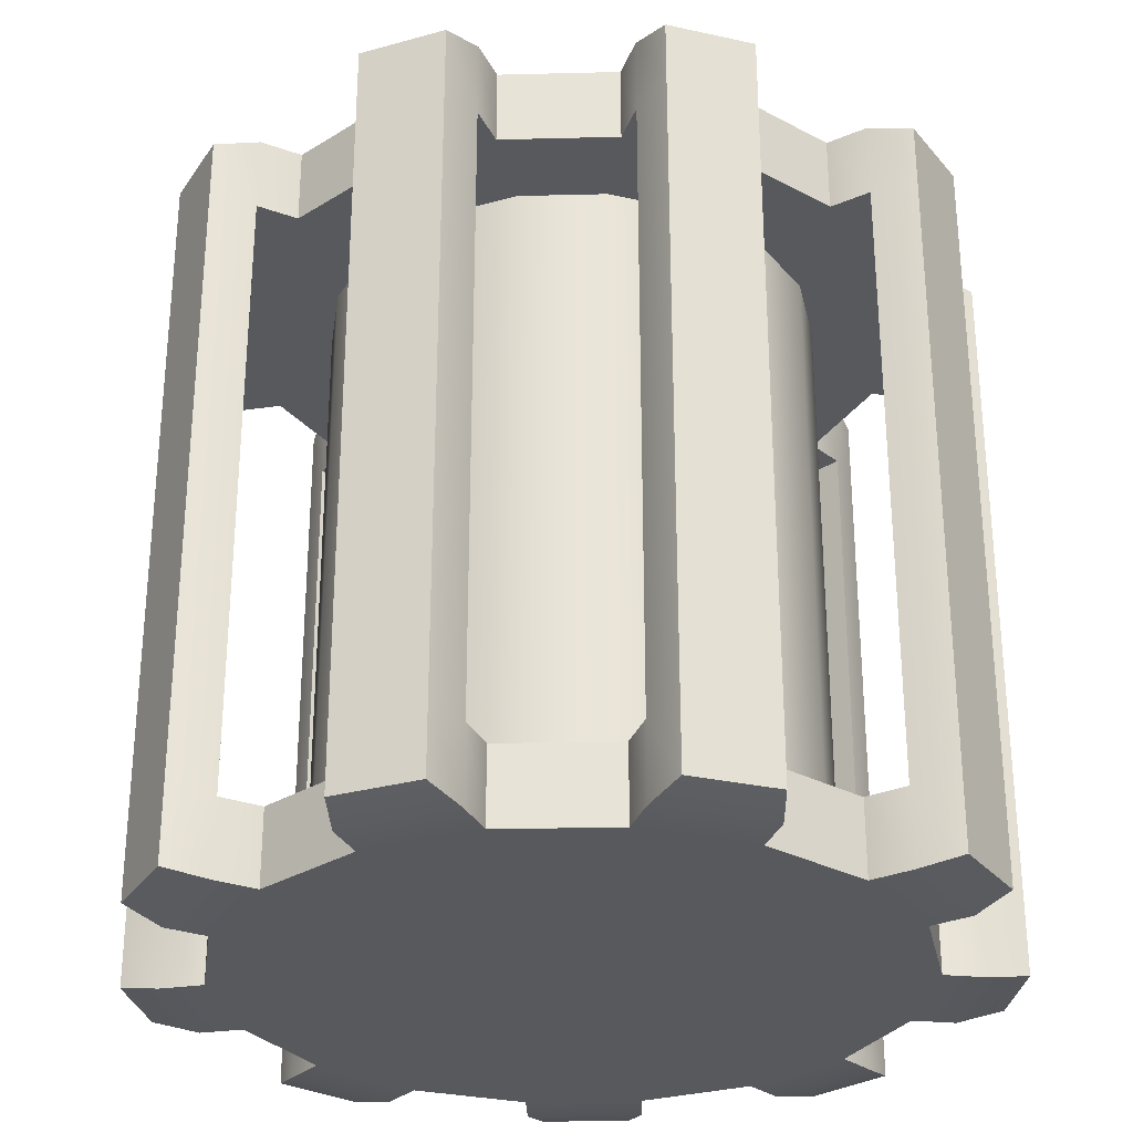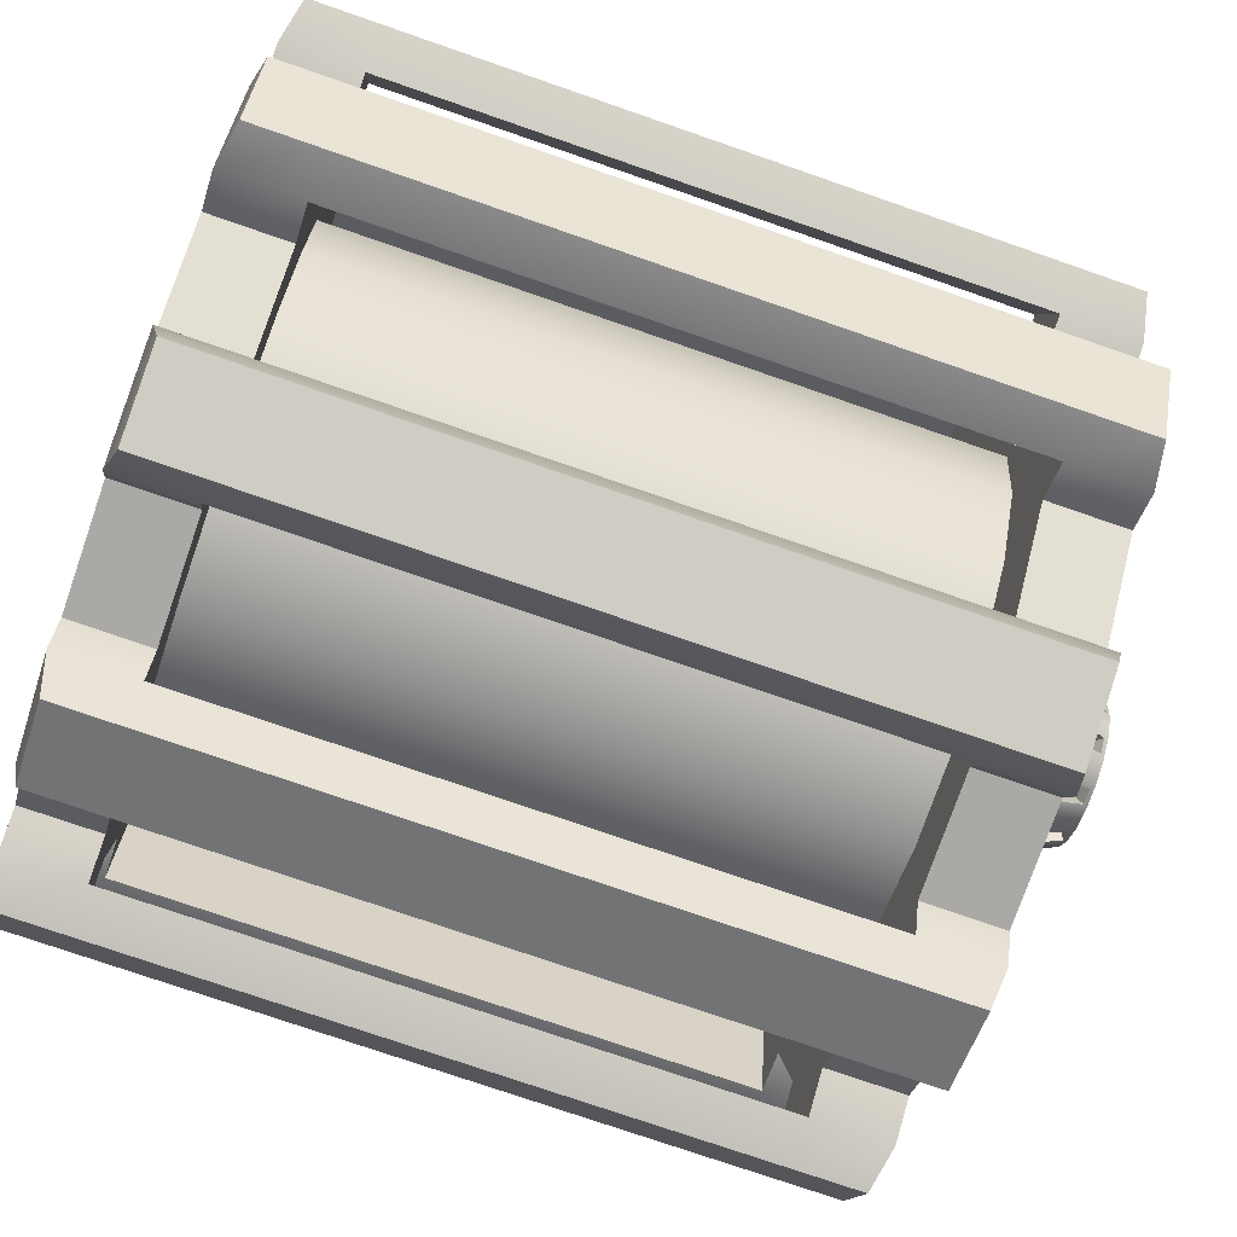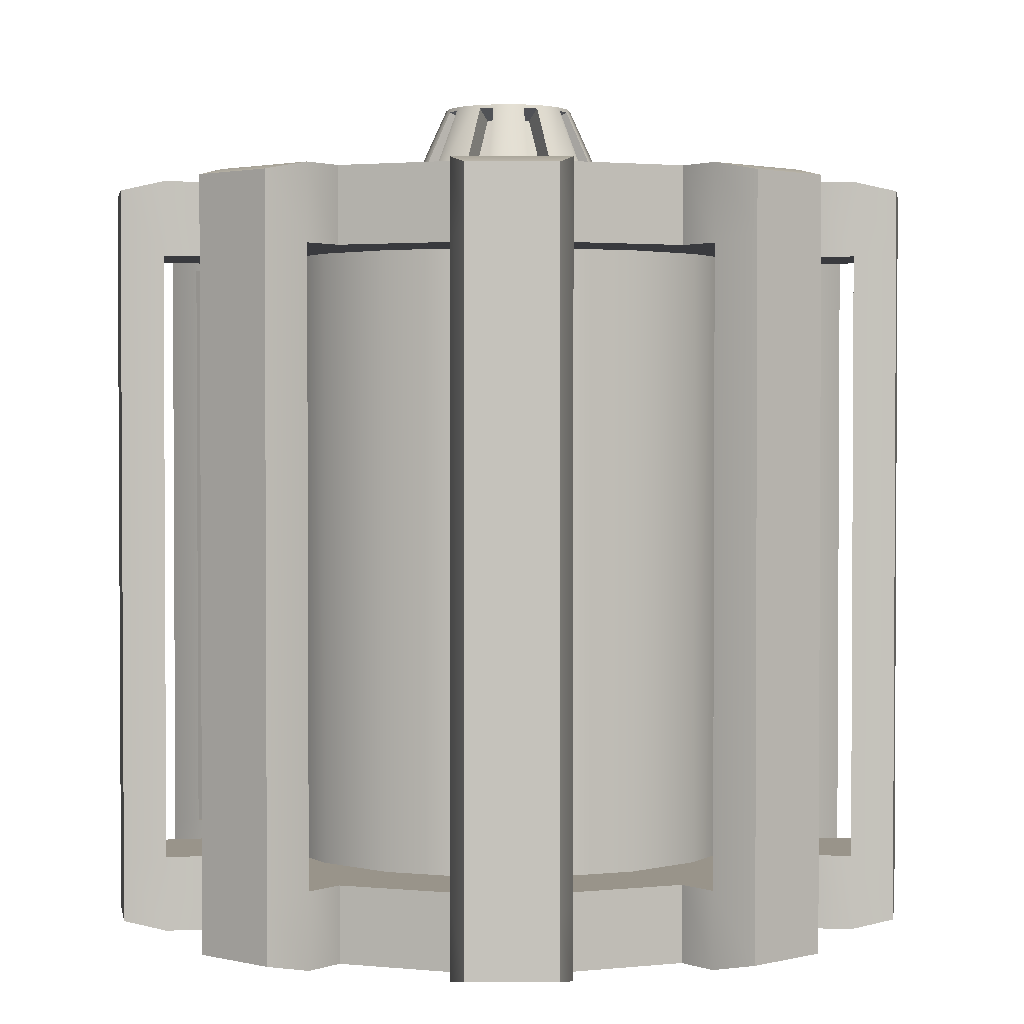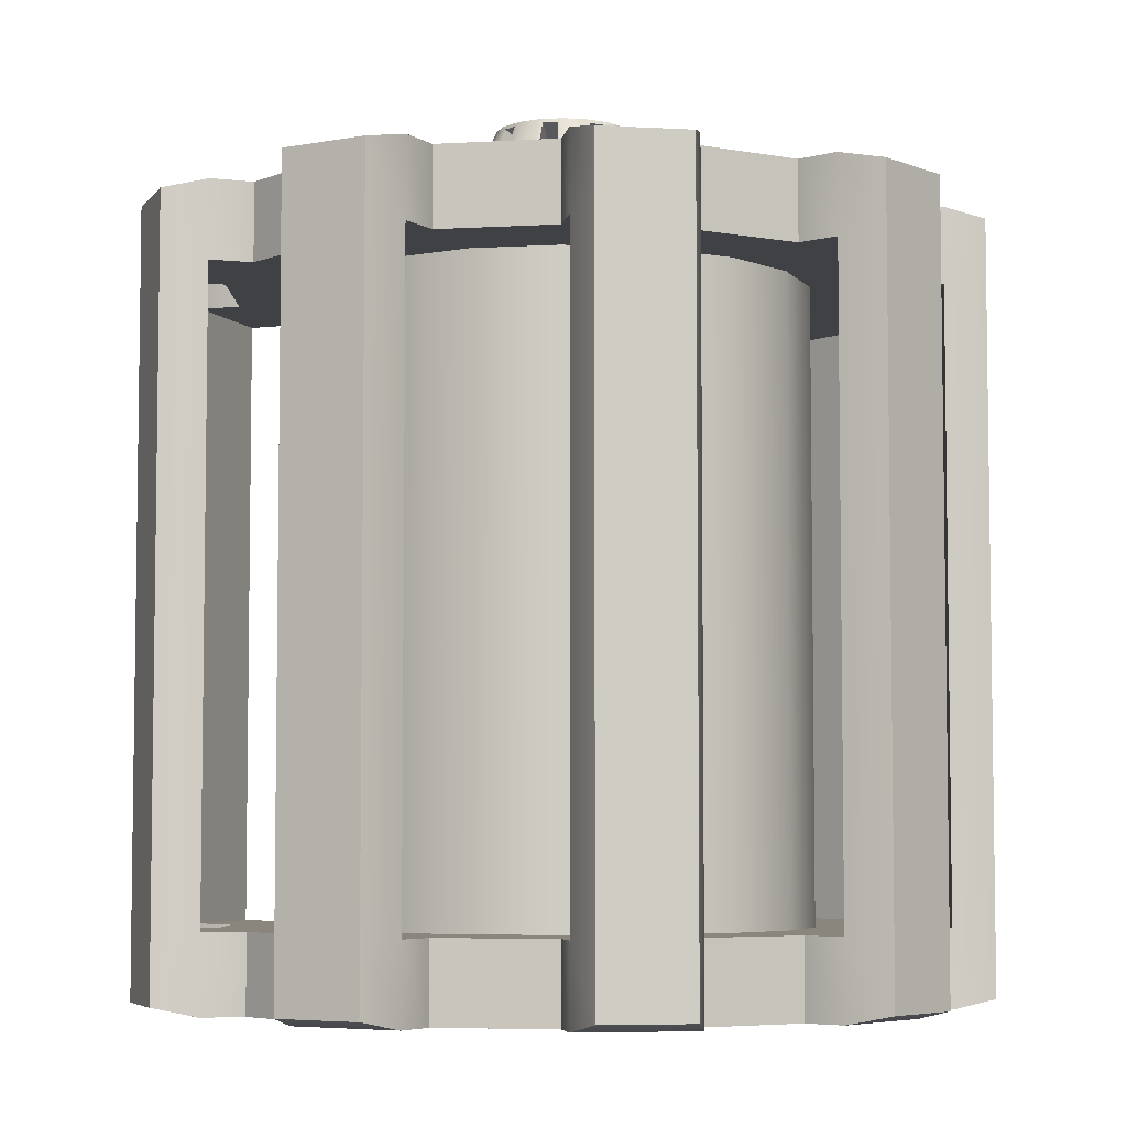
<metadata>
{"format":"obj","ext":"obj","renderer":"f3d","projection":"perspective","resolution":1024,"background":"white","views":[{"elev":-29.8,"azim":-77.9,"up":"+Z"},{"elev":-75.6,"azim":-109.1,"up":"+Y"},{"elev":1.9,"azim":59.4,"up":"+Z"},{"elev":-5.4,"azim":170.2,"up":"+Z"}]}
</metadata>
<code>
g Storage001
v 26.81 9.186 8.906
v 26.81 9.186 81.09
v 28.53 -0.5732 81.09
v 28.53 -0.5732 8.906
v 21.86 17.77 8.906
v 21.86 17.77 81.09
v 14.27 24.14 8.906
v 14.27 24.14 81.09
v 4.955 27.53 8.906
v 4.955 27.53 81.09
v -4.955 27.53 8.906
v -4.955 27.53 81.09
v -14.27 24.14 8.906
v -14.27 24.14 81.09
v -21.86 17.77 8.906
v -21.86 17.77 81.09
v -26.81 9.186 8.906
v -26.81 9.186 81.09
v -28.53 -0.5732 8.906
v -28.53 -0.5732 81.09
v -26.81 -10.33 8.906
v -26.81 -10.33 81.09
v -21.86 -18.91 8.906
v -21.86 -18.91 81.09
v -14.27 -25.28 8.906
v -14.27 -25.28 81.09
v -4.955 -28.67 8.906
v -4.955 -28.67 81.09
v 4.955 -28.67 8.906
v 4.955 -28.67 81.09
v 14.27 -25.28 8.906
v 14.27 -25.28 81.09
v 21.86 -18.91 8.906
v 21.86 -18.91 81.09
v 26.81 -10.33 8.906
v 26.81 -10.33 81.09
v 46.48 12.83 82.15
v 46.48 12.83 88.95
v 48.26 2.729 88.95
v 48.26 2.729 82.15
v 48.26 2.729 7.852
v 48.26 2.729 1.054
v 46.48 12.83 1.054
v 46.48 12.83 7.852
v 26.99 39.57 82.15
v 26.99 39.57 88.95
v 34.85 32.98 88.95
v 34.85 32.98 82.15
v 34.85 32.98 7.852
v 34.85 32.98 1.054
v 26.99 39.57 1.054
v 26.99 39.57 7.852
v -5.128 47.53 82.15
v -5.128 47.53 88.95
v 5.128 47.53 88.95
v 5.128 47.53 82.15
v 5.128 47.53 7.852
v 5.128 47.53 1.054
v -5.128 47.53 1.054
v -5.128 47.53 7.852
v -34.85 32.98 82.15
v -34.85 32.98 88.95
v -26.99 39.57 88.95
v -26.99 39.57 82.15
v -26.99 39.57 7.852
v -26.99 39.57 1.054
v -34.85 32.98 1.054
v -34.85 32.98 7.852
v -48.26 2.729 82.15
v -48.26 2.729 88.95
v -46.48 12.83 88.95
v -46.48 12.83 82.15
v -46.48 12.83 7.852
v -46.48 12.83 1.054
v -48.26 2.729 1.054
v -48.26 2.729 7.852
v -39.09 -29.06 82.15
v -39.09 -29.06 88.95
v -44.22 -20.18 88.95
v -44.22 -20.18 82.15
v -44.22 -20.18 7.852
v -44.22 -20.18 1.054
v -39.09 -29.06 1.054
v -39.09 -29.06 7.852
v -11.63 -47.53 82.15
v -11.63 -47.53 88.95
v -21.27 -44.02 88.95
v -21.27 -44.02 82.15
v -21.27 -44.02 7.852
v -21.27 -44.02 1.054
v -11.63 -47.53 1.054
v -11.63 -47.53 7.852
v 21.27 -44.02 82.15
v 21.27 -44.02 88.95
v 11.63 -47.53 88.95
v 11.63 -47.53 82.15
v 11.63 -47.53 7.852
v 11.63 -47.53 1.054
v 21.27 -44.02 1.054
v 21.27 -44.02 7.852
v 44.22 -20.18 82.15
v 44.22 -20.18 88.95
v 39.09 -29.06 88.95
v 39.09 -29.06 82.15
v 39.09 -29.06 7.852
v 39.09 -29.06 1.054
v 44.22 -20.18 1.054
v 44.22 -20.18 7.852
v 29.64 24.3 0
v 29.64 24.3 8.906
v 36.35 12.66 8.906
v 36.35 12.66 0
v 6.718 37.53 0
v 6.718 37.53 8.906
v 19.34 32.93 8.906
v 19.34 32.93 0
v -19.34 32.93 0
v -19.34 32.93 8.906
v -6.718 37.53 8.906
v -6.718 37.53 0
v -36.35 12.66 0
v -36.35 12.66 8.906
v -29.64 24.29 8.906
v -29.64 24.29 0
v -36.35 -13.81 0
v -36.35 -13.81 8.906
v -38.69 -0.5733 8.906
v -38.69 -0.5733 0
v -19.34 -34.08 0
v -19.34 -34.08 8.906
v -29.64 -25.44 8.906
v -29.64 -25.44 0
v 6.718 -38.67 0
v 6.718 -38.67 8.906
v -6.718 -38.67 8.906
v -6.718 -38.67 0
v 29.64 -25.44 0
v 29.64 -25.44 8.906
v 19.34 -34.08 8.906
v 19.34 -34.08 0
v 38.69 -0.5731 0
v 38.69 -0.5731 8.906
v 36.35 -13.81 8.906
v 36.35 -13.81 0
v 38.69 -0.5731 90
v 36.35 -13.81 90
v 36.35 -13.81 81.09
v 38.69 -0.5731 81.09
v 36.35 12.66 90
v 36.35 12.66 81.09
v 29.64 24.3 81.09
v 29.64 24.3 90
v 19.34 32.93 90
v 19.34 32.93 81.09
v 6.718 37.53 81.09
v 6.718 37.53 90
v -6.718 37.53 90
v -6.718 37.53 81.09
v -19.34 32.93 81.09
v -19.34 32.93 90
v -29.64 24.29 90
v -29.64 24.29 81.09
v -36.35 12.66 81.09
v -36.35 12.66 90
v -38.69 -0.5733 90
v -38.69 -0.5733 81.09
v -36.35 -13.81 81.09
v -36.35 -13.81 90
v -29.64 -25.44 90
v -29.64 -25.44 81.09
v -19.34 -34.08 81.09
v -19.34 -34.08 90
v -6.718 -38.67 90
v -6.718 -38.67 81.09
v 6.718 -38.67 81.09
v 6.718 -38.67 90
v 19.34 -34.08 90
v 19.34 -34.08 81.09
v 29.64 -25.44 81.09
v 29.64 -25.44 90
v 11.52 3.621 90
v 12.26 -0.5732 90
v 11.52 -4.768 90
v 9.395 -8.457 90
v 6.132 -11.19 90
v 2.13 -12.65 90
v -2.13 -12.65 90
v -6.132 -11.19 90
v -9.395 -8.457 90
v -11.52 -4.768 90
v -12.26 -0.5732 90
v -11.52 3.621 90
v -9.395 7.31 90
v -6.132 10.05 90
v -2.13 11.5 90
v 2.13 11.5 90
v 6.132 10.05 90
v 9.395 7.31 90
v 0 -0.5732 0
v 43.61 0.2951 81.09
v 43.61 0.2951 90
v 41.28 13.53 81.09
v 41.28 13.53 90
v 41.28 13.53 8.906
v 41.28 13.53 0
v 43.61 0.2951 8.906
v 43.61 0.2951 0
v 32.85 28.13 81.09
v 32.85 28.13 90
v 22.56 36.76 81.09
v 22.56 36.76 90
v 32.85 28.13 0
v 32.85 28.13 8.906
v 22.56 36.76 0
v 22.56 36.76 8.906
v 6.718 42.53 81.09
v 6.718 42.53 90
v -6.718 42.53 81.09
v -6.718 42.53 90
v 6.718 42.53 0
v 6.718 42.53 8.906
v -6.718 42.53 0
v -6.718 42.53 8.906
v -22.56 36.76 81.09
v -22.56 36.76 90
v -32.85 28.13 81.09
v -32.85 28.13 90
v -22.56 36.76 0
v -22.56 36.76 8.906
v -32.85 28.13 0
v -32.85 28.13 8.906
v -41.28 13.53 81.09
v -41.28 13.53 90
v -43.61 0.2949 81.09
v -43.61 0.2949 90
v -41.28 13.53 0
v -41.28 13.53 8.906
v -43.61 0.2949 0
v -43.61 0.2949 8.906
v -40.69 -16.31 81.09
v -40.68 -16.31 90
v -33.97 -27.94 81.09
v -33.97 -27.94 90
v -40.69 -16.31 0
v -40.68 -16.31 8.906
v -33.97 -27.94 0
v -33.97 -27.94 8.906
v -21.05 -38.78 81.09
v -21.05 -38.78 90
v -8.428 -43.37 81.09
v -8.428 -43.37 90
v -21.05 -38.78 0
v -21.05 -38.78 8.906
v -8.428 -43.37 0
v -8.428 -43.37 8.906
v 8.428 -43.37 81.09
v 8.428 -43.37 90
v 21.05 -38.78 81.09
v 21.05 -38.78 90
v 8.428 -43.37 0
v 8.428 -43.37 8.906
v 21.05 -38.78 0
v 21.05 -38.78 8.906
v 33.97 -27.94 81.09
v 33.97 -27.94 90
v 40.68 -16.31 81.09
v 40.68 -16.31 90
v 33.97 -27.94 0
v 33.97 -27.94 8.906
v 40.68 -16.31 0
v 40.69 -16.31 8.906
v 7.247 2.065 100
v 7.713 -0.5732 100
v 8.708 2.616 89.23
v 7.116 5.374 89.23
v 3.947 2.715 98.32
v 4.821 1.201 98.32
v 3.856 6.106 100
v 5.908 4.384 100
v 4.621 7.467 89.23
v 1.628 8.556 89.23
v 0.9101 4.483 98.32
v 2.553 3.885 98.32
v -1.339 7.022 100
v 1.339 7.022 100
v -1.628 8.556 89.23
v -4.621 7.467 89.23
v -2.553 3.885 98.32
v -0.9101 4.483 98.32
v -5.908 4.384 100
v -3.856 6.106 100
v -7.116 5.374 89.23
v -8.708 2.616 89.23
v -4.821 1.201 98.32
v -3.947 2.715 98.32
v -7.713 -0.5732 100
v -7.247 2.065 100
v -9.274 -0.5916 89.23
v -8.721 -3.728 89.23
v -4.834 -2.313 98.32
v -5.137 -0.5916 98.32
v -5.908 -5.531 100
v -7.247 -3.211 100
v -7.092 -6.548 89.23
v -4.653 -8.595 89.23
v -2.584 -5.013 98.32
v -3.924 -3.889 98.32
v -1.339 -8.169 100
v -3.856 -7.253 100
v -1.592 -9.709 89.23
v 1.592 -9.709 89.23
v 0.874 -5.636 98.32
v -0.8741 -5.636 98.32
v 3.856 -7.253 100
v 1.339 -8.169 100
v 4.653 -8.595 89.23
v 7.092 -6.548 89.23
v 3.924 -3.889 98.32
v 2.584 -5.013 98.32
v 7.247 -3.211 100
v 5.908 -5.531 100
v 8.721 -3.728 89.23
v 9.274 -0.5916 89.23
v 5.137 -0.5916 98.32
v 4.834 -2.313 98.32
v 0 -0.5732 100
v 9.487 6.742 90.46
v 11.08 3.985 90.46
v 6.318 4.084 99.54
v 7.192 2.57 99.54
v 2.565 11.13 90.46
v 5.557 10.04 90.46
v 1.846 7.055 99.54
v 3.489 6.457 99.54
v -5.557 10.04 90.46
v -2.565 11.13 90.46
v -3.489 6.457 99.54
v -1.846 7.055 99.54
v -11.08 3.985 90.46
v -9.487 6.742 90.46
v -7.192 2.57 99.54
v -6.318 4.084 99.54
v -11.42 -4.203 90.46
v -11.97 -1.067 90.46
v -7.53 -2.788 99.54
v -7.833 -1.067 99.54
v -6.412 -10.69 90.46
v -8.852 -8.645 90.46
v -4.344 -7.11 99.54
v -5.683 -5.987 99.54
v 1.592 -12.45 90.46
v -1.592 -12.45 90.46
v 0.874 -8.373 99.54
v -0.8741 -8.373 99.54
v 8.852 -8.645 90.46
v 6.412 -10.69 90.46
v 5.683 -5.987 99.54
v 4.344 -7.11 99.54
v 11.97 -1.067 90.46
v 11.42 -4.203 90.46
v 7.833 -1.067 99.54
v 7.53 -2.788 99.54
f 1 2 3 4
f 5 6 2 1
f 7 8 6 5
f 9 10 8 7
f 11 12 10 9
f 13 14 12 11
f 15 16 14 13
f 17 18 16 15
f 19 20 18 17
f 21 22 20 19
f 23 24 22 21
f 25 26 24 23
f 27 28 26 25
f 29 30 28 27
f 31 32 30 29
f 33 34 32 31
f 35 36 34 33
f 4 3 36 35
f 37 38 39 40
f 41 42 43 44
f 45 46 47 48
f 49 50 51 52
f 53 54 55 56
f 57 58 59 60
f 61 62 63 64
f 65 66 67 68
f 69 70 71 72
f 73 74 75 76
f 77 78 79 80
f 81 82 83 84
f 85 86 87 88
f 89 90 91 92
f 93 94 95 96
f 97 98 99 100
f 101 102 103 104
f 105 106 107 108
f 109 110 111 112
f 113 114 115 116
f 117 118 119 120
f 121 122 123 124
f 125 126 127 128
f 129 130 131 132
f 133 134 135 136
f 137 138 139 140
f 141 142 143 144
f 145 146 147 148
f 149 150 151 152
f 153 154 155 156
f 157 158 159 160
f 161 162 163 164
f 165 166 167 168
f 169 170 171 172
f 173 174 175 176
f 177 178 179 180
f 181 182 145 149
f 182 183 146 145
f 183 184 180 146
f 184 185 177 180
f 185 186 176 177
f 186 187 173 176
f 187 188 172 173
f 188 189 169 172
f 189 190 168 169
f 190 191 165 168
f 191 192 164 165
f 192 193 161 164
f 193 194 160 161
f 194 195 157 160
f 195 196 156 157
f 196 197 153 156
f 197 198 152 153
f 198 181 149 152
f 3 2 150 148
f 2 6 151 150
f 6 8 154 151
f 8 10 155 154
f 10 12 158 155
f 12 14 159 158
f 14 16 162 159
f 16 18 163 162
f 18 20 166 163
f 20 22 167 166
f 22 24 170 167
f 24 26 171 170
f 26 28 174 171
f 28 30 175 174
f 30 32 178 175
f 32 34 179 178
f 34 36 147 179
f 36 3 148 147
f 199 112 141
f 199 109 112
f 199 116 109
f 199 113 116
f 199 120 113
f 199 117 120
f 199 124 117
f 199 121 124
f 199 128 121
f 199 125 128
f 199 132 125
f 199 129 132
f 199 136 129
f 199 133 136
f 199 140 133
f 199 137 140
f 199 144 137
f 199 141 144
f 1 4 142 111
f 4 35 143 142
f 35 33 138 143
f 33 31 139 138
f 31 29 134 139
f 29 27 135 134
f 27 25 130 135
f 25 23 131 130
f 23 21 126 131
f 21 19 127 126
f 19 17 122 127
f 17 15 123 122
f 15 13 118 123
f 13 11 119 118
f 11 9 114 119
f 9 7 115 114
f 7 5 110 115
f 5 1 111 110
f 145 148 200 201
f 148 150 202 200
f 150 149 203 202
f 149 145 201 203
f 112 111 204 205
f 111 142 206 204
f 142 141 207 206
f 141 112 205 207
f 152 151 208 209
f 151 154 210 208
f 154 153 211 210
f 153 152 209 211
f 110 109 212 213
f 109 116 214 212
f 116 115 215 214
f 115 110 213 215
f 156 155 216 217
f 155 158 218 216
f 158 157 219 218
f 157 156 217 219
f 114 113 220 221
f 113 120 222 220
f 120 119 223 222
f 119 114 221 223
f 160 159 224 225
f 159 162 226 224
f 162 161 227 226
f 161 160 225 227
f 118 117 228 229
f 117 124 230 228
f 124 123 231 230
f 123 118 229 231
f 164 163 232 233
f 163 166 234 232
f 166 165 235 234
f 165 164 233 235
f 122 121 236 237
f 121 128 238 236
f 128 127 239 238
f 127 122 237 239
f 168 167 240 241
f 167 170 242 240
f 170 169 243 242
f 169 168 241 243
f 126 125 244 245
f 125 132 246 244
f 132 131 247 246
f 131 126 245 247
f 172 171 248 249
f 171 174 250 248
f 174 173 251 250
f 173 172 249 251
f 130 129 252 253
f 129 136 254 252
f 136 135 255 254
f 135 130 253 255
f 176 175 256 257
f 175 178 258 256
f 178 177 259 258
f 177 176 257 259
f 134 133 260 261
f 133 140 262 260
f 140 139 263 262
f 139 134 261 263
f 180 179 264 265
f 179 147 266 264
f 147 146 267 266
f 146 180 265 267
f 138 137 268 269
f 137 144 270 268
f 144 143 271 270
f 143 138 269 271
f 201 200 40 39
f 202 203 38 37
f 203 201 39 38
f 205 204 44 43
f 206 207 42 41
f 207 205 43 42
f 209 208 48 47
f 210 211 46 45
f 211 209 47 46
f 213 212 50 49
f 212 214 51 50
f 214 215 52 51
f 217 216 56 55
f 218 219 54 53
f 219 217 55 54
f 221 220 58 57
f 220 222 59 58
f 222 223 60 59
f 225 224 64 63
f 226 227 62 61
f 227 225 63 62
f 229 228 66 65
f 228 230 67 66
f 230 231 68 67
f 233 232 72 71
f 234 235 70 69
f 235 233 71 70
f 237 236 74 73
f 236 238 75 74
f 238 239 76 75
f 241 240 80 79
f 242 243 78 77
f 243 241 79 78
f 245 244 82 81
f 244 246 83 82
f 246 247 84 83
f 249 248 88 87
f 250 251 86 85
f 251 249 87 86
f 253 252 90 89
f 252 254 91 90
f 254 255 92 91
f 257 256 96 95
f 258 259 94 93
f 259 257 95 94
f 261 260 98 97
f 260 262 99 98
f 262 263 100 99
f 265 264 104 103
f 266 267 102 101
f 267 265 103 102
f 269 268 106 105
f 268 270 107 106
f 270 271 108 107
f 182 181 272 273
f 274 275 276 277
f 198 197 278 279
f 280 281 282 283
f 196 195 284 285
f 286 287 288 289
f 194 193 290 291
f 292 293 294 295
f 192 191 296 297
f 298 299 300 301
f 190 189 302 303
f 304 305 306 307
f 188 187 308 309
f 310 311 312 313
f 186 185 314 315
f 316 317 318 319
f 184 183 320 321
f 322 323 324 325
f 273 272 326
f 272 279 326
f 279 278 326
f 278 285 326
f 285 284 326
f 284 291 326
f 291 290 326
f 290 297 326
f 297 296 326
f 296 303 326
f 303 302 326
f 302 309 326
f 309 308 326
f 308 315 326
f 315 314 326
f 314 321 326
f 321 320 326
f 320 273 326
f 202 37 44 204
f 37 40 41 44
f 40 200 206 41
f 200 202 204 206
f 210 45 52 215
f 45 48 49 52
f 48 208 213 49
f 208 210 215 213
f 218 53 60 223
f 53 56 57 60
f 56 216 221 57
f 216 218 223 221
f 226 61 68 231
f 61 64 65 68
f 64 224 229 65
f 224 226 231 229
f 234 69 76 239
f 69 72 73 76
f 72 232 237 73
f 232 234 239 237
f 242 77 84 247
f 77 80 81 84
f 80 240 245 81
f 240 242 247 245
f 250 85 92 255
f 85 88 89 92
f 88 248 253 89
f 248 250 255 253
f 258 93 100 263
f 93 96 97 100
f 96 256 261 97
f 256 258 263 261
f 104 264 269 105
f 264 266 271 269
f 266 101 108 271
f 101 104 105 108
f 181 198 327 328
f 198 279 329 327
f 279 272 330 329
f 272 181 328 330
f 197 196 331 332
f 196 285 333 331
f 285 278 334 333
f 278 197 332 334
f 195 194 335 336
f 194 291 337 335
f 291 284 338 337
f 284 195 336 338
f 193 192 339 340
f 192 297 341 339
f 297 290 342 341
f 290 193 340 342
f 191 190 343 344
f 190 303 345 343
f 303 296 346 345
f 296 191 344 346
f 189 188 347 348
f 188 309 349 347
f 309 302 350 349
f 302 189 348 350
f 187 186 351 352
f 186 315 353 351
f 315 308 354 353
f 308 187 352 354
f 185 184 355 356
f 184 321 357 355
f 321 314 358 357
f 314 185 356 358
f 183 182 359 360
f 182 273 361 359
f 273 320 362 361
f 320 183 360 362
f 328 327 275 274
f 327 329 276 275
f 329 330 277 276
f 330 328 274 277
f 332 331 281 280
f 331 333 282 281
f 333 334 283 282
f 334 332 280 283
f 336 335 287 286
f 335 337 288 287
f 337 338 289 288
f 338 336 286 289
f 340 339 293 292
f 339 341 294 293
f 341 342 295 294
f 342 340 292 295
f 344 343 299 298
f 343 345 300 299
f 345 346 301 300
f 346 344 298 301
f 348 347 305 304
f 347 349 306 305
f 349 350 307 306
f 350 348 304 307
f 352 351 311 310
f 351 353 312 311
f 353 354 313 312
f 354 352 310 313
f 356 355 317 316
f 355 357 318 317
f 357 358 319 318
f 358 356 316 319
f 360 359 323 322
f 359 361 324 323
f 361 362 325 324
f 362 360 322 325

</code>
